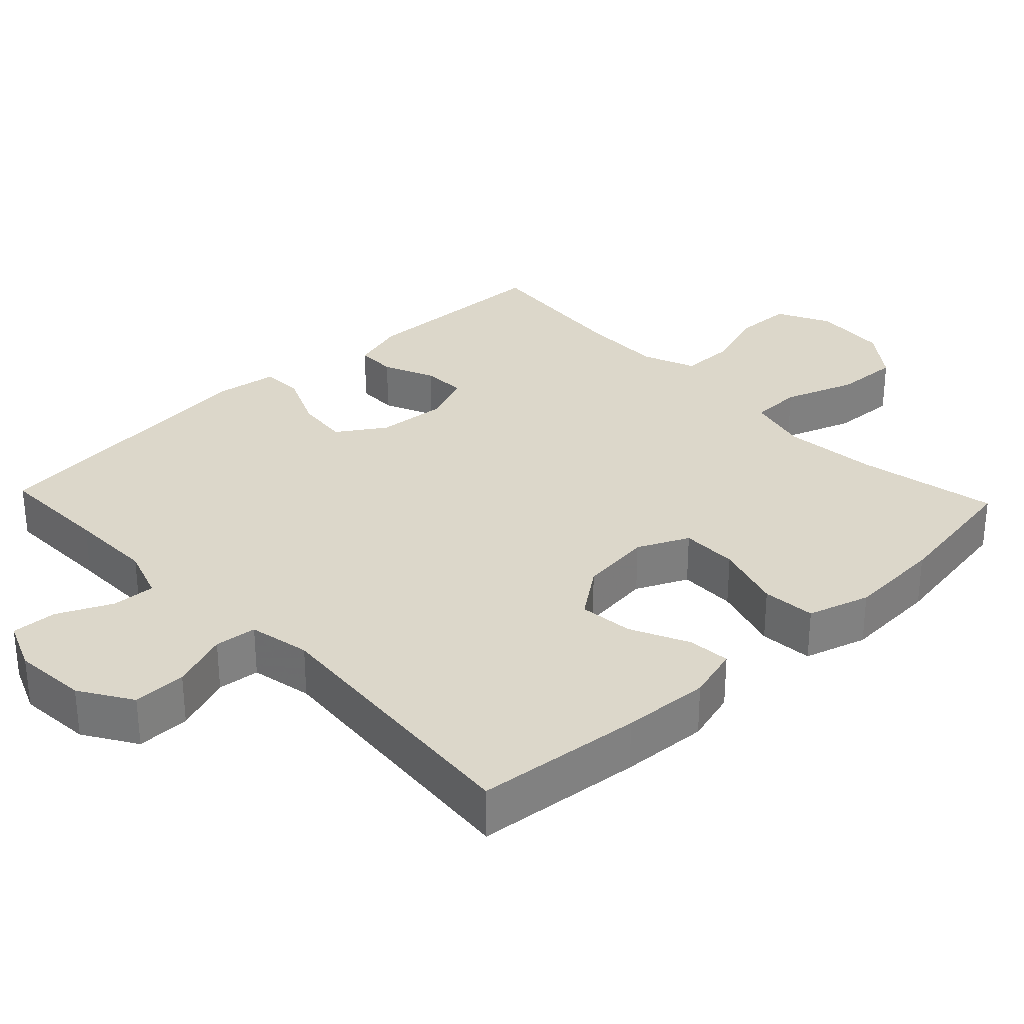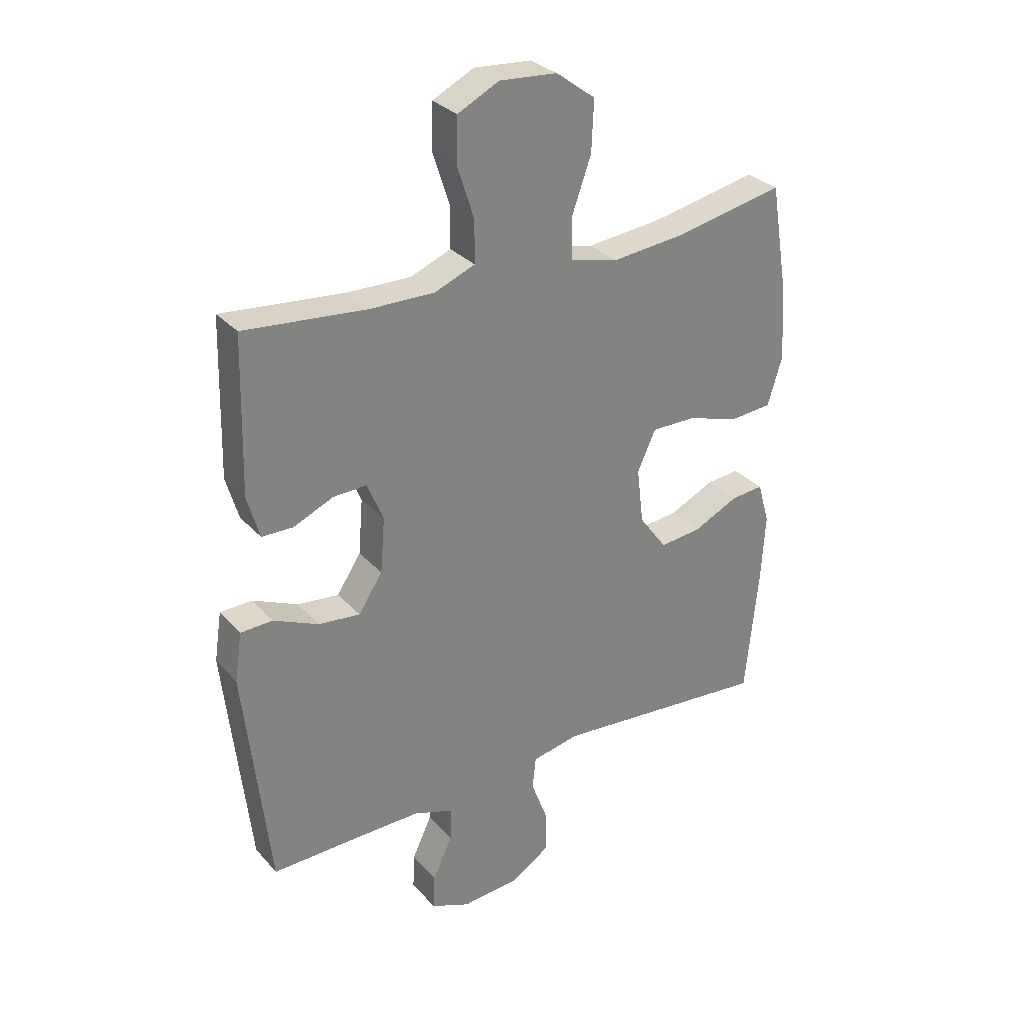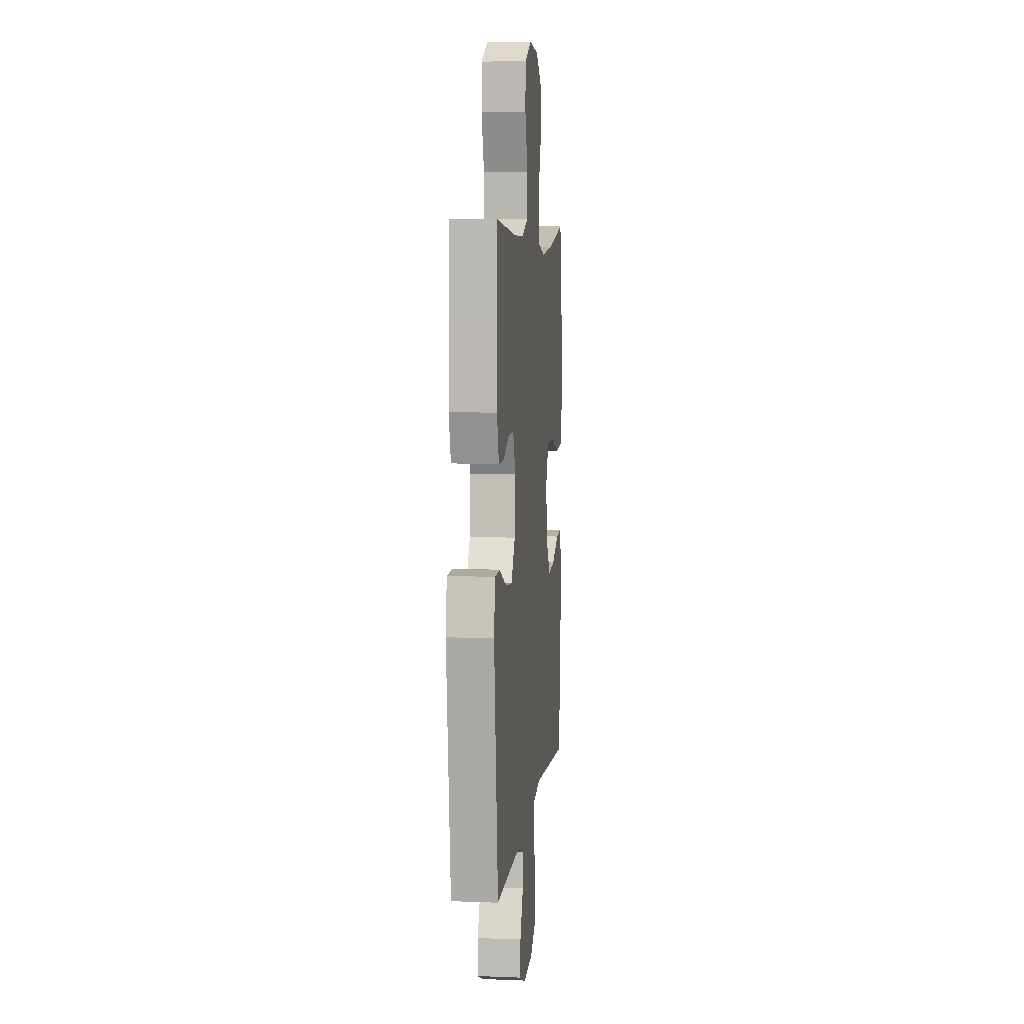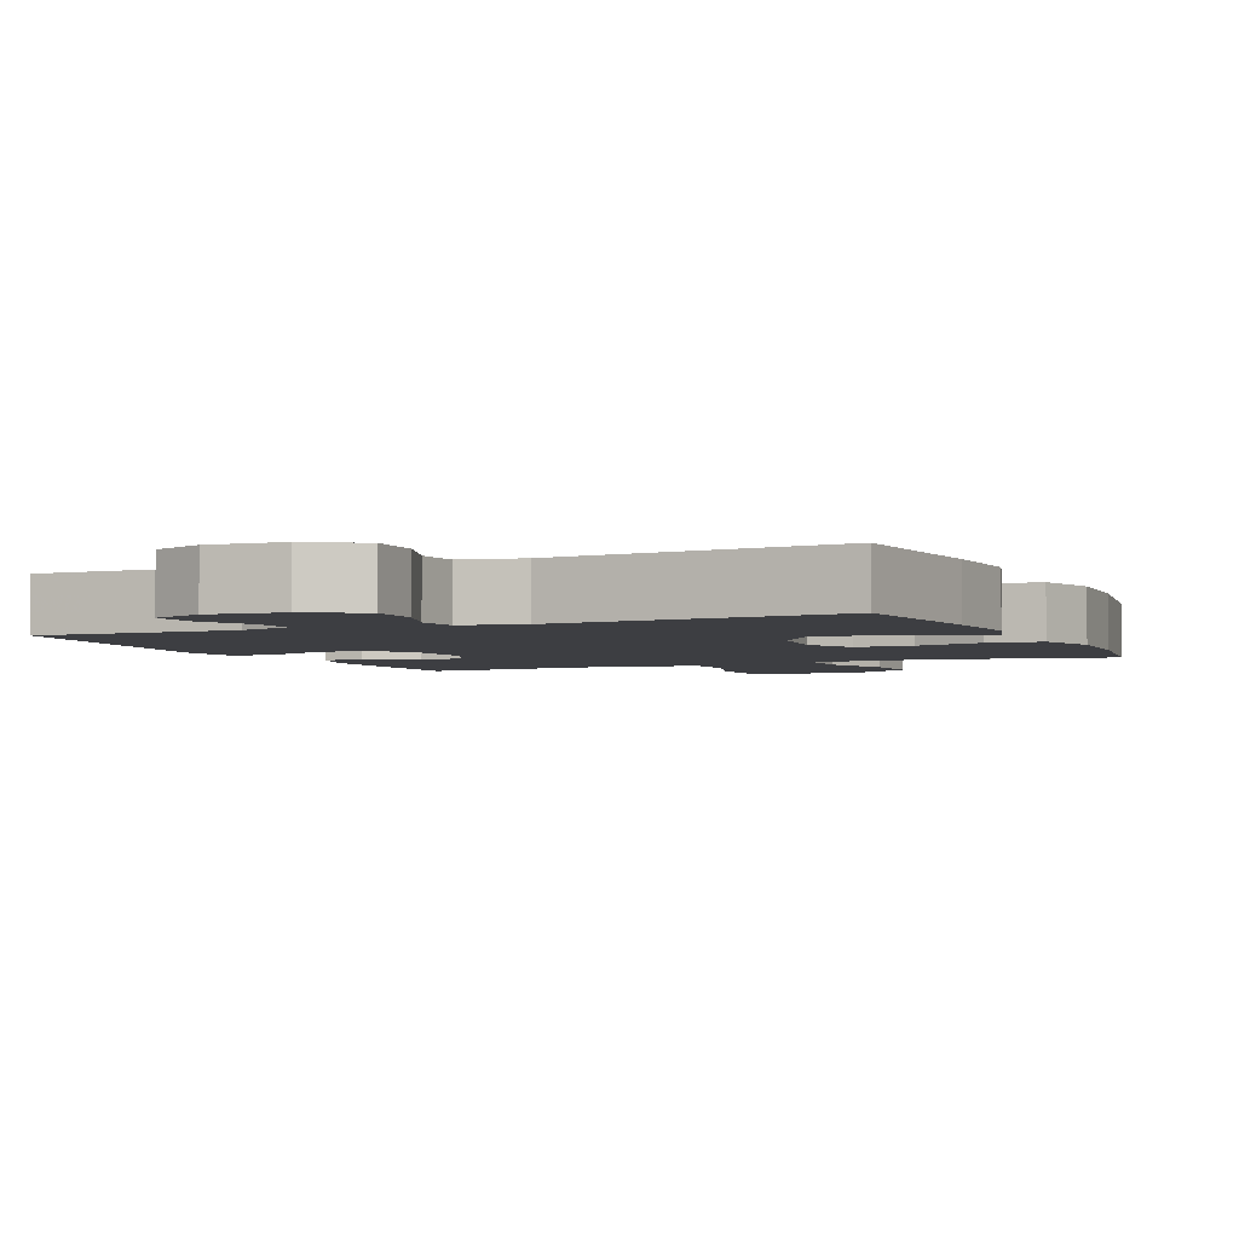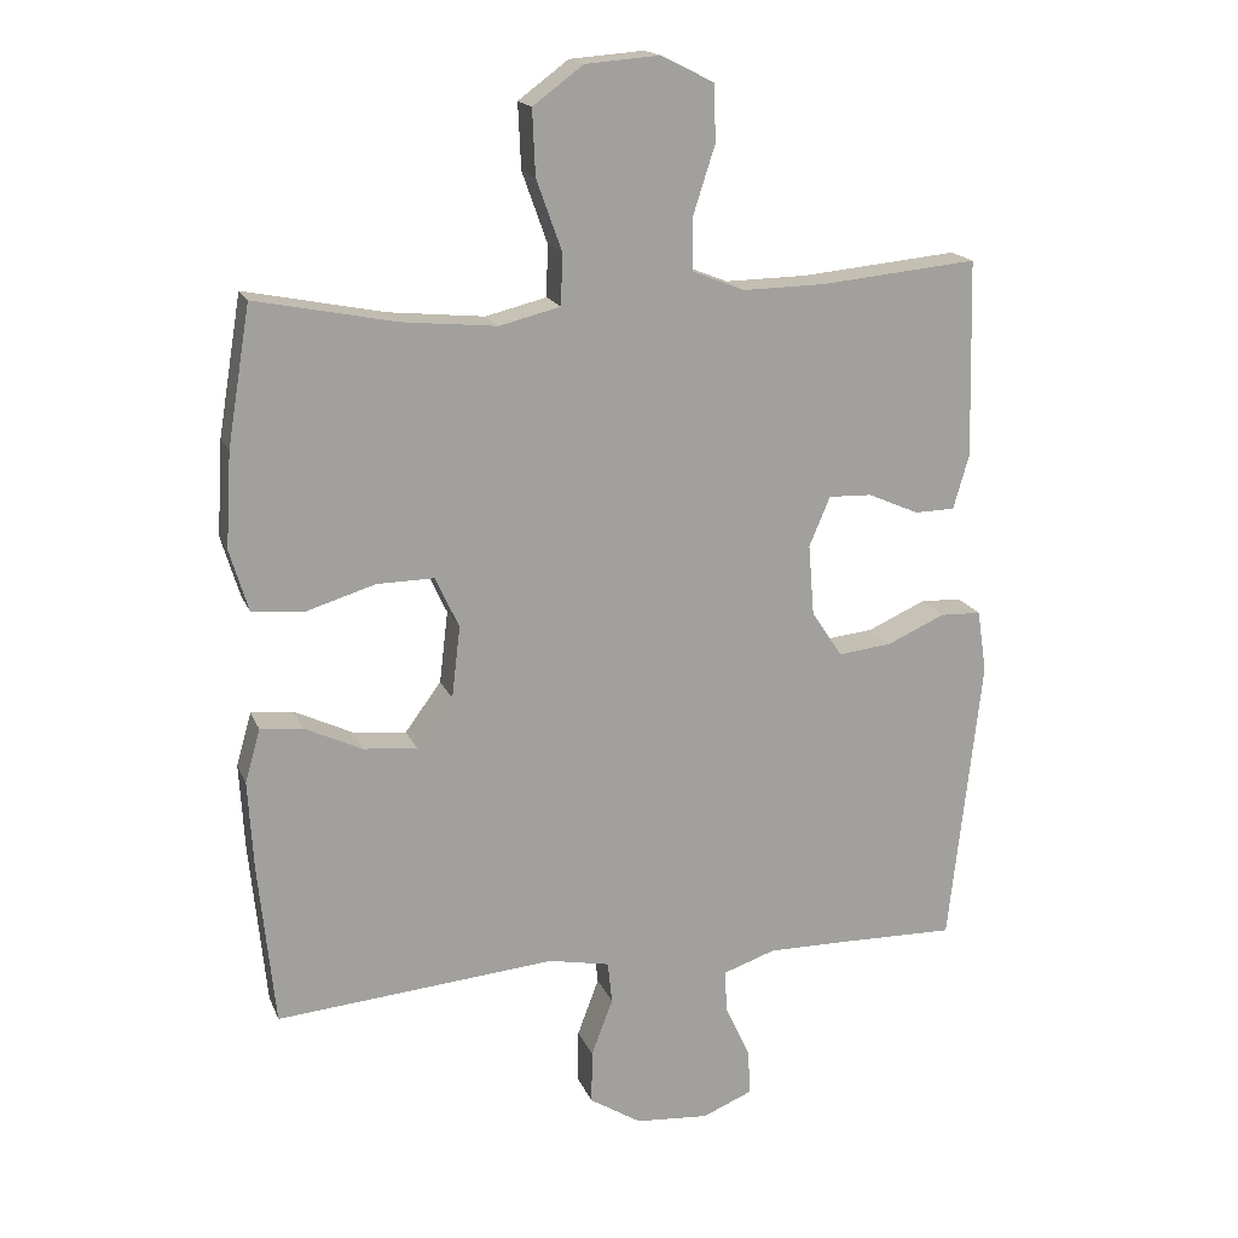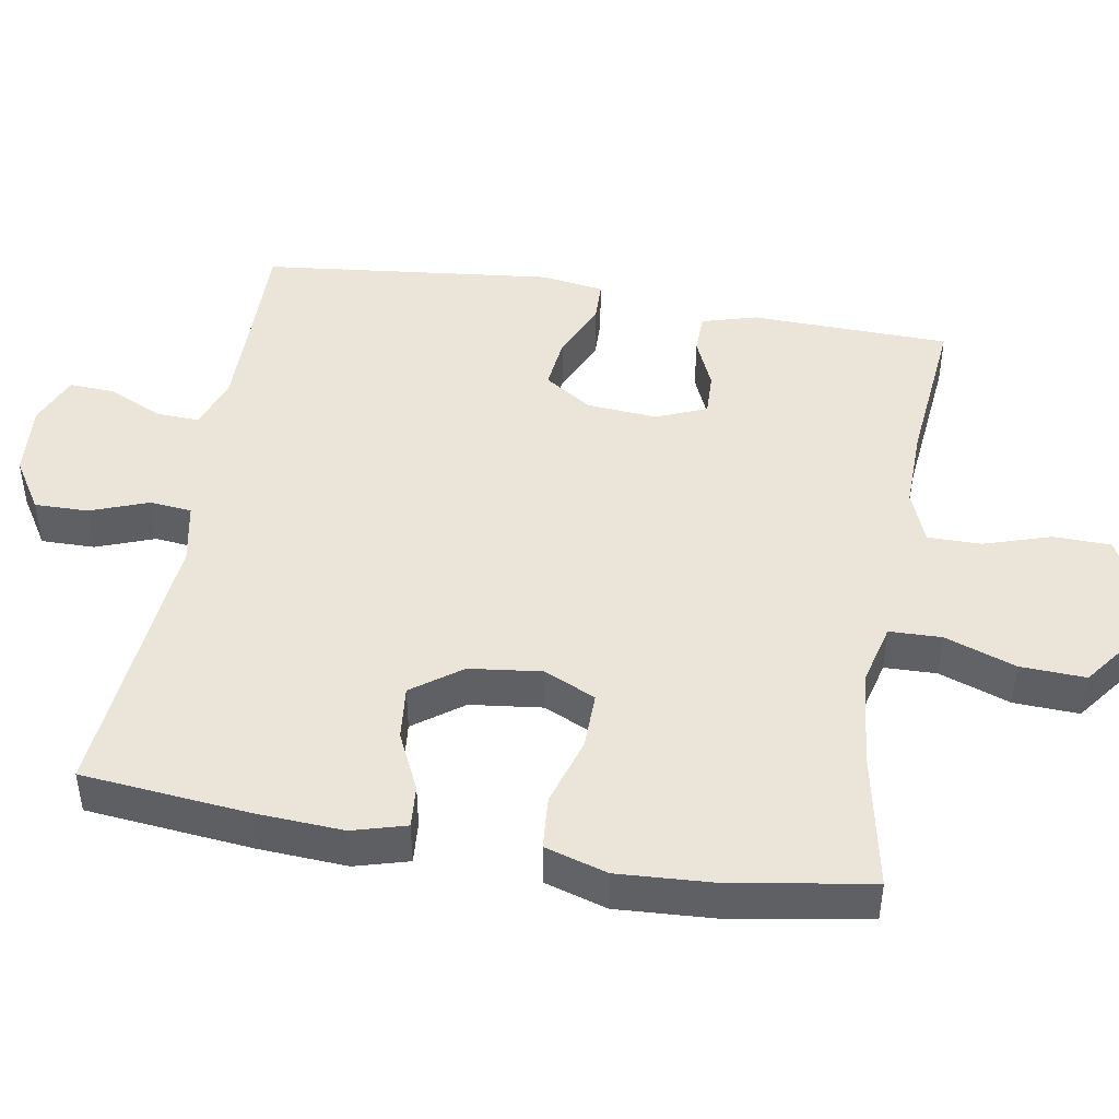
<metadata>
{"format":"obj","ext":"obj","renderer":"f3d","projection":"perspective","resolution":1024,"background":"white","views":[{"elev":30.8,"azim":-133.5,"up":"+Y"},{"elev":30.3,"azim":146.5,"up":"+Z"},{"elev":6.9,"azim":96.4,"up":"+Z"},{"elev":-3.5,"azim":-156.2,"up":"+Y"},{"elev":17.4,"azim":-17.3,"up":"+Z"},{"elev":45.5,"azim":-80.2,"up":"+Y"}]}
</metadata>
<code>
v -0.5 0.07 0.5
v -0.305 0.07 0.461
v -0.173 0.07 0.448
v -0.088 0.07 0.469
v -0.086 0.07 0.541
v -0.121 0.07 0.639
v -0.125 0.07 0.729
v -0.055 0.07 0.781
v 0.048 0.07 0.789
v 0.122 0.07 0.752
v 0.124 0.07 0.673
v 0.094 0.07 0.58
v 0.094 0.07 0.506
v 0.167 0.07 0.477
v 0.281 0.07 0.479
v 0.5 0.07 0.5
v 0.504 0.07 0.344
v 0.507 0.07 0.225
v 0.485 0.07 0.149
v 0.429 0.07 0.148
v 0.358 0.07 0.179
v 0.298 0.07 0.181
v 0.269 0.07 0.112
v 0.277 0.07 0.014
v 0.32 0.07 -0.051
v 0.394 0.07 -0.043
v 0.475 0.07 -0.007
v 0.532 0.07 -0.009
v 0.545 0.07 -0.096
v 0.5 0.07 -0.5
v 0.344 0.07 -0.497
v 0.226 0.07 -0.496
v 0.153 0.07 -0.521
v 0.156 0.07 -0.581
v 0.191 0.07 -0.656
v 0.194 0.07 -0.719
v 0.124 0.07 -0.748
v 0.022 0.07 -0.74
v -0.05 0.07 -0.695
v -0.049 0.07 -0.621
v -0.019 0.07 -0.541
v -0.025 0.07 -0.483
v -0.11 0.07 -0.466
v -0.5 0.07 -0.5
v -0.523 0.07 -0.27
v -0.53 0.07 -0.149
v -0.509 0.07 -0.075
v -0.45 0.07 -0.08
v -0.37 0.07 -0.118
v -0.295 0.07 -0.126
v -0.245 0.07 -0.058
v -0.233 0.07 0.042
v -0.266 0.07 0.113
v -0.345 0.07 0.112
v -0.44 0.07 0.083
v -0.514 0.07 0.089
v -0.54 0.07 0.175
v -0.532 0.07 0.307
v -0.5 0 0.5
v -0.305 0 0.461
v -0.173 0 0.448
v -0.088 0 0.469
v -0.086 0 0.541
v -0.121 0 0.639
v -0.125 0 0.729
v -0.055 0 0.781
v 0.048 0 0.789
v 0.122 0 0.752
v 0.124 0 0.673
v 0.094 0 0.58
v 0.094 0 0.506
v 0.167 0 0.477
v 0.281 0 0.479
v 0.5 0 0.5
v 0.504 0 0.344
v 0.507 0 0.225
v 0.485 0 0.149
v 0.429 0 0.148
v 0.358 0 0.179
v 0.298 0 0.181
v 0.269 0 0.112
v 0.277 0 0.014
v 0.32 0 -0.051
v 0.394 0 -0.043
v 0.475 0 -0.007
v 0.532 0 -0.009
v 0.545 0 -0.096
v 0.5 0 -0.5
v 0.344 0 -0.497
v 0.226 0 -0.496
v 0.153 0 -0.521
v 0.156 0 -0.581
v 0.191 0 -0.656
v 0.194 0 -0.719
v 0.124 0 -0.748
v 0.022 0 -0.74
v -0.05 0 -0.695
v -0.049 0 -0.621
v -0.019 0 -0.541
v -0.025 0 -0.483
v -0.11 0 -0.466
v -0.5 0 -0.5
v -0.523 0 -0.27
v -0.53 0 -0.149
v -0.509 0 -0.075
v -0.45 0 -0.08
v -0.37 0 -0.118
v -0.295 0 -0.126
v -0.245 0 -0.058
v -0.233 0 0.042
v -0.266 0 0.113
v -0.345 0 0.112
v -0.44 0 0.083
v -0.514 0 0.089
v -0.54 0 0.175
v -0.532 0 0.307
f 58 1 2
f 57 58 2
f 56 57 2
f 55 56 2
f 54 55 2
f 53 54 2 3
f 52 53 3 4
f 51 52 4
f 47 48 49
f 46 47 49
f 45 46 49
f 44 45 49
f 43 44 49
f 42 43 49 50
f 39 40 41
f 38 39 41
f 37 38 41
f 36 37 41
f 35 36 41
f 34 35 41
f 33 34 41 42
f 42 50 51
f 33 42 51
f 32 33 51
f 29 30 31
f 28 29 31
f 27 28 31
f 26 27 31
f 25 26 31 32
f 19 20 21
f 18 19 21
f 17 18 21
f 16 17 21
f 15 16 21
f 14 15 21 22
f 13 14 22 23
f 10 11 12
f 9 10 12
f 8 9 12
f 7 8 12
f 6 7 12
f 5 6 12
f 4 5 12 13
f 32 51 4
f 25 32 4
f 24 25 4
f 4 13 23 24
f 60 59 116
f 60 116 115
f 60 115 114
f 60 114 113
f 60 113 112
f 61 60 112 111
f 62 61 111 110
f 62 110 109
f 107 106 105
f 107 105 104
f 107 104 103
f 107 103 102
f 107 102 101
f 108 107 101 100
f 99 98 97
f 99 97 96
f 99 96 95
f 99 95 94
f 99 94 93
f 99 93 92
f 100 99 92 91
f 109 108 100
f 109 100 91
f 109 91 90
f 89 88 87
f 89 87 86
f 89 86 85
f 89 85 84
f 90 89 84 83
f 79 78 77
f 79 77 76
f 79 76 75
f 79 75 74
f 79 74 73
f 80 79 73 72
f 81 80 72 71
f 70 69 68
f 70 68 67
f 70 67 66
f 70 66 65
f 70 65 64
f 70 64 63
f 71 70 63 62
f 62 109 90
f 62 90 83
f 62 83 82
f 82 81 71 62
f 1 59 60 2
f 2 60 61 3
f 3 61 62 4
f 4 62 63 5
f 5 63 64 6
f 6 64 65 7
f 7 65 66 8
f 8 66 67 9
f 9 67 68 10
f 10 68 69 11
f 11 69 70 12
f 12 70 71 13
f 13 71 72 14
f 14 72 73 15
f 15 73 74 16
f 16 74 75 17
f 17 75 76 18
f 18 76 77 19
f 19 77 78 20
f 20 78 79 21
f 21 79 80 22
f 22 80 81 23
f 23 81 82 24
f 24 82 83 25
f 25 83 84 26
f 26 84 85 27
f 27 85 86 28
f 28 86 87 29
f 29 87 88 30
f 30 88 89 31
f 31 89 90 32
f 32 90 91 33
f 33 91 92 34
f 34 92 93 35
f 35 93 94 36
f 36 94 95 37
f 37 95 96 38
f 38 96 97 39
f 39 97 98 40
f 40 98 99 41
f 41 99 100 42
f 42 100 101 43
f 43 101 102 44
f 44 102 103 45
f 45 103 104 46
f 46 104 105 47
f 47 105 106 48
f 48 106 107 49
f 49 107 108 50
f 50 108 109 51
f 51 109 110 52
f 52 110 111 53
f 53 111 112 54
f 54 112 113 55
f 55 113 114 56
f 56 114 115 57
f 57 115 116 58
f 58 116 59 1

</code>
